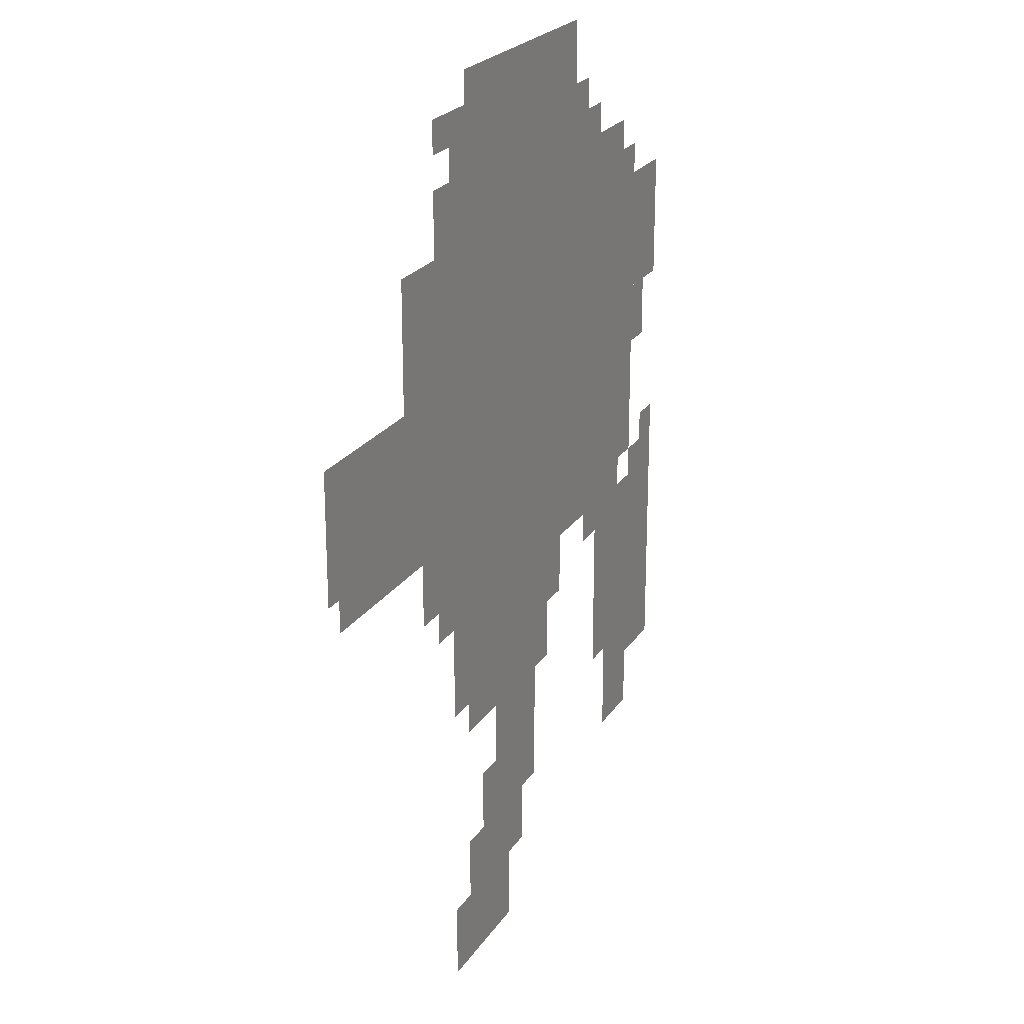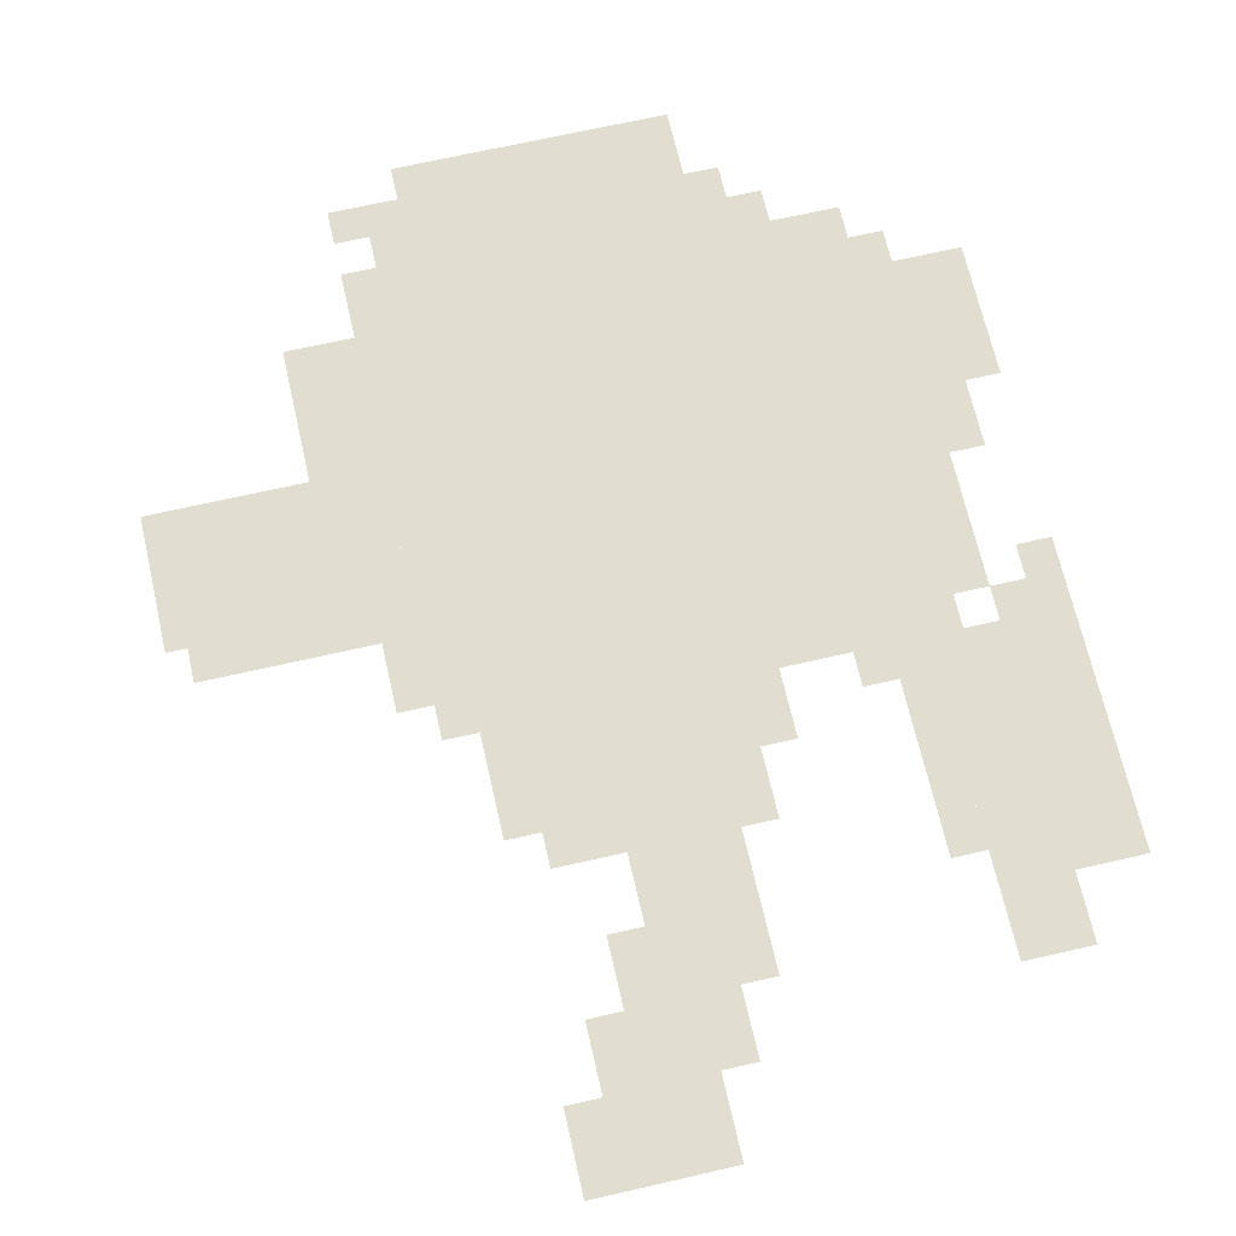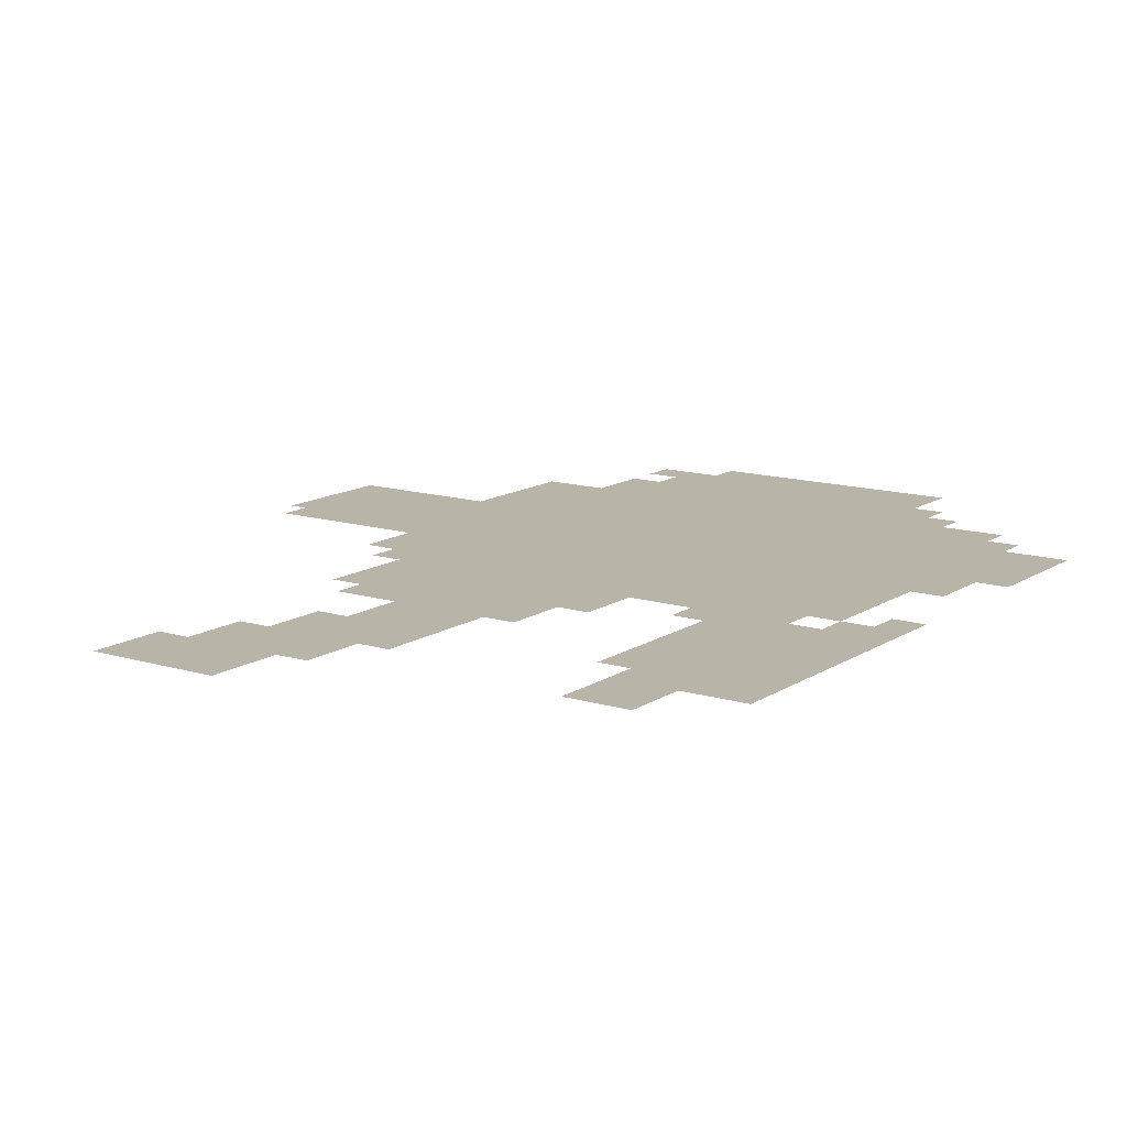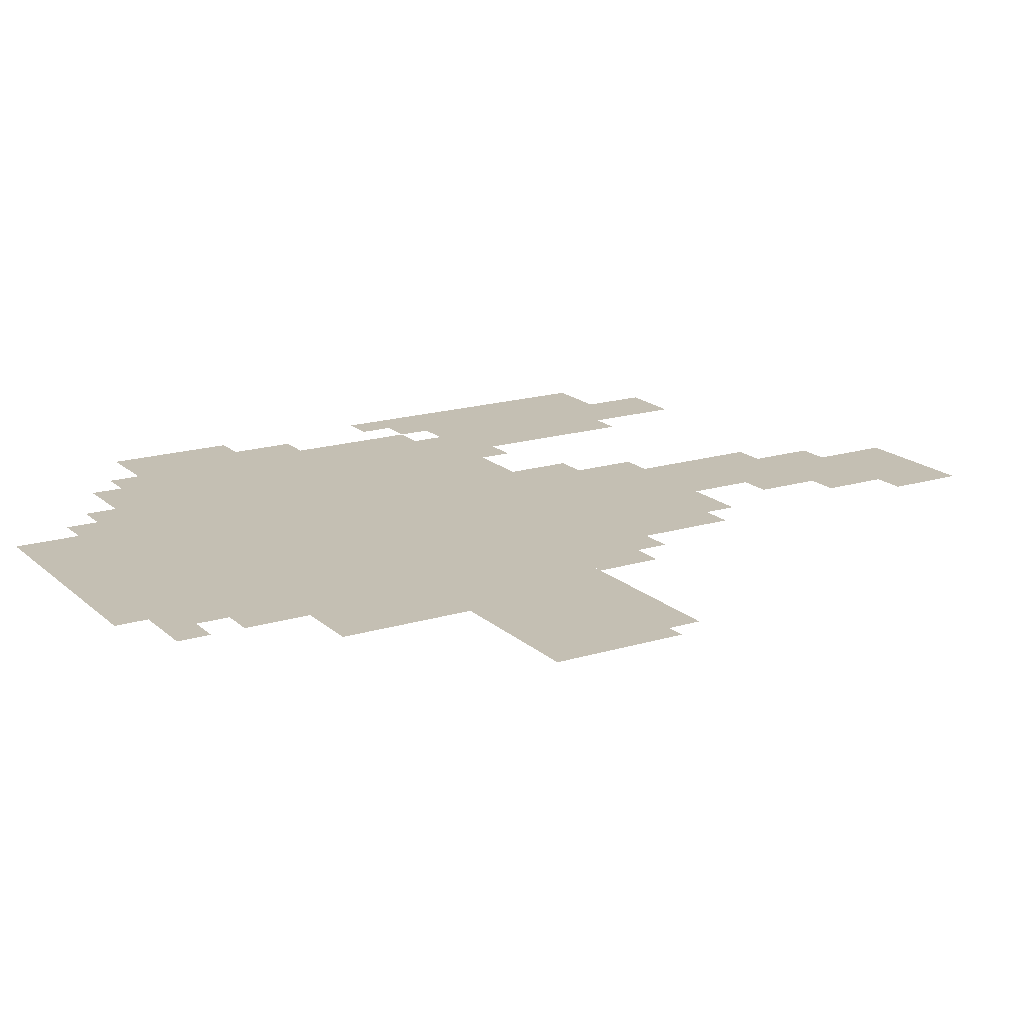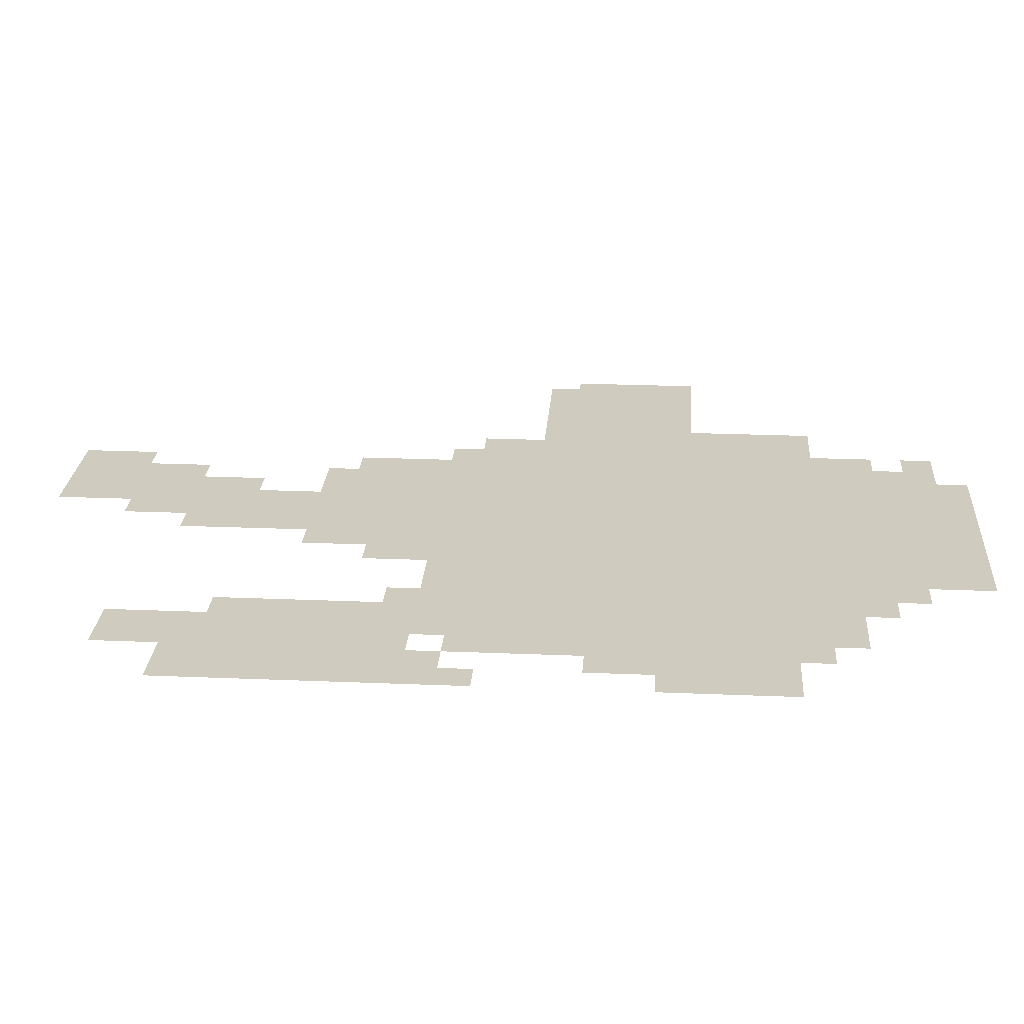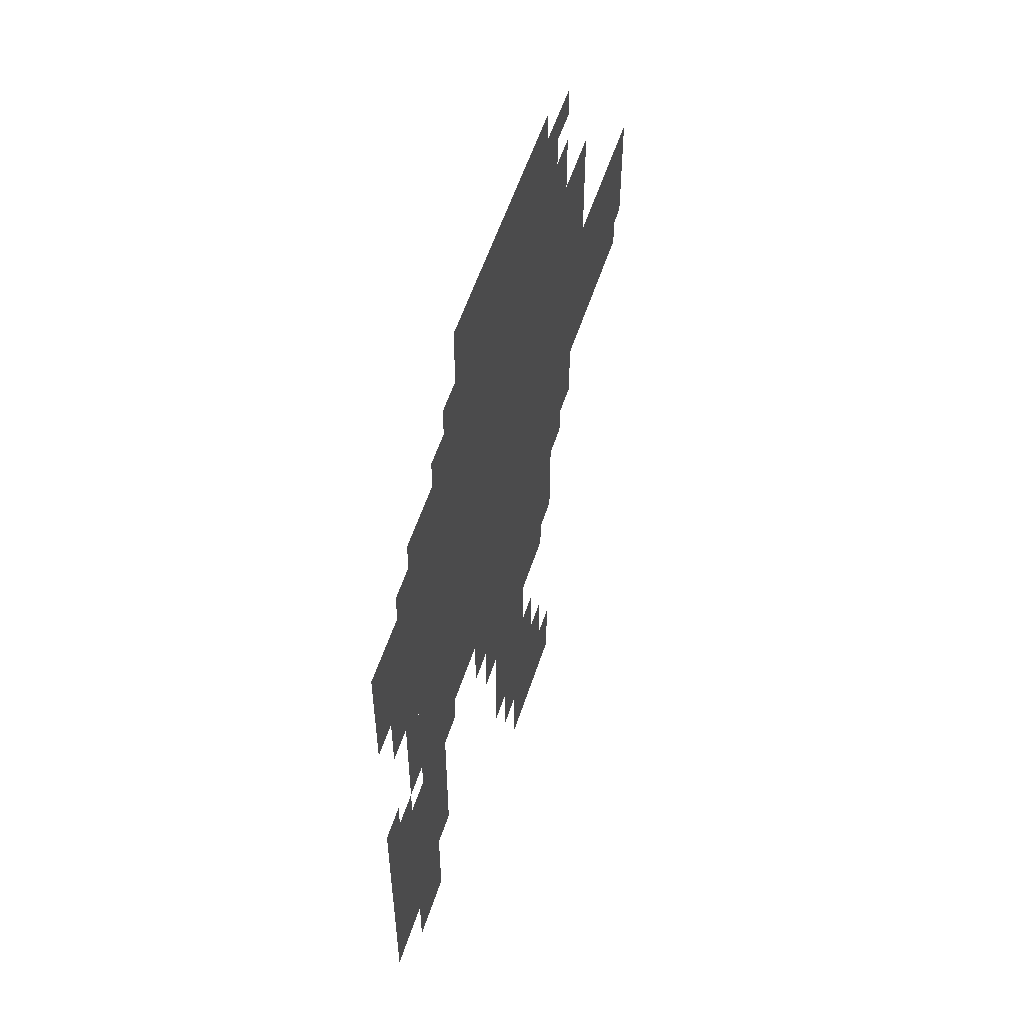
<metadata>
{"format":"obj","ext":"obj","renderer":"f3d","projection":"perspective","resolution":1024,"background":"white","views":[{"elev":23.0,"azim":-65.1,"up":"+Y"},{"elev":68.4,"azim":-12.9,"up":"+Z"},{"elev":13.2,"azim":34.8,"up":"+Z"},{"elev":17.7,"azim":-121.0,"up":"+Z"},{"elev":23.7,"azim":94.0,"up":"+Z"},{"elev":55.7,"azim":107.9,"up":"+Y"}]}
</metadata>
<code>
g keleiwen-mesh
v -96 396 0
v -96 812 0
v -544 812 0
v -544 396 0
v -224 812 0
v -224 940 0
v -480 940 0
v -480 812 0
v 0 172 0
v 0 396 0
v -128 396 0
v -128 172 0
v -544 524 0
v -544 652 0
v -755 652 0
v -755 524 0
v -288 268 0
v -288 396 0
v -480 396 0
v -480 268 0
v -384 0 0
v -384 140 0
v -480 140 0
v -480 0 0
v -320 140 0
v -320 268 0
v -416 268 0
v -416 140 0
v 0 620 0
v 0 748 0
v -96 748 0
v -96 620 0
v -544 652 0
v -544 780 0
v -608 780 0
v -608 652 0
v -64 108 0
v -64 172 0
v -128 172 0
v -128 108 0
v -128 300 0
v -128 396 0
v -160 396 0
v -160 300 0
v -128 204 0
v -128 300 0
v -160 300 0
v -160 204 0
v -640 492 0
v -640 524 0
v -736 524 0
v -736 492 0
v -64 524 0
v -64 620 0
v -96 620 0
v -96 524 0
v -64 428 0
v -64 524 0
v -96 524 0
v -96 428 0
v -544 492 0
v -544 524 0
v -640 524 0
v -640 492 0
v -32 556 0
v -32 620 0
v -64 620 0
v -64 556 0
v -192 812 0
v -192 876 0
v -224 876 0
v -224 812 0
v -544 428 0
v -544 492 0
v -576 492 0
v -576 428 0
v -256 332 0
v -256 396 0
v -288 396 0
v -288 332 0
v 0 396 0
v 0 460 0
v -32 460 0
v -32 396 0
v -416 140 0
v -416 204 0
v -448 204 0
v -448 140 0
v -480 332 0
v -480 396 0
v -512 396 0
v -512 332 0
v -480 844 0
v -480 908 0
v -512 908 0
v -512 844 0
v -480 12 0
v -480 76 0
v -512 76 0
v -512 12 0
v -352 76 0
v -352 140 0
v -384 140 0
v -384 76 0
v -512 812 0
v -512 844 0
v -544 844 0
v -544 812 0
v -160 364 0
v -160 396 0
v -192 396 0
v -192 364 0
v -32 396 0
v -32 428 0
v -64 428 0
v -64 396 0
v -64 748 0
v -64 780 0
v -96 780 0
v -96 748 0
v -160 812 0
v -160 844 0
v -192 844 0
v -192 812 0
v -480 300 0
v -480 332 0
v -512 332 0
v -512 300 0
v -480 812 0
v -480 844 0
v -512 844 0
v -512 812 0
v -512 876 0
v -512 908 0
v -544 908 0
v -544 876 0
v -480 0 0
v -480 12 0
v -512 12 0
v -512 0 0
g keleiwen-mesh_0
f 3 2 1
f 1 4 3
f 7 6 5
f 5 8 7
f 11 10 9
f 9 12 11
f 15 14 13
f 13 16 15
f 19 18 17
f 17 20 19
f 23 22 21
f 21 24 23
f 27 26 25
f 25 28 27
f 31 30 29
f 29 32 31
f 35 34 33
f 33 36 35
f 39 38 37
f 37 40 39
f 43 42 41
f 41 44 43
f 47 46 45
f 45 48 47
f 51 50 49
f 49 52 51
f 55 54 53
f 53 56 55
f 59 58 57
f 57 60 59
f 63 62 61
f 61 64 63
f 67 66 65
f 65 68 67
f 71 70 69
f 69 72 71
f 75 74 73
f 73 76 75
f 79 78 77
f 77 80 79
f 83 82 81
f 81 84 83
f 87 86 85
f 85 88 87
f 91 90 89
f 89 92 91
f 95 94 93
f 93 96 95
f 99 98 97
f 97 100 99
f 103 102 101
f 101 104 103
f 107 106 105
f 105 108 107
f 111 110 109
f 109 112 111
f 115 114 113
f 113 116 115
f 119 118 117
f 117 120 119
f 123 122 121
f 121 124 123
f 127 126 125
f 125 128 127
f 131 130 129
f 129 132 131
f 135 134 133
f 133 136 135
f 139 138 137
f 137 140 139

</code>
